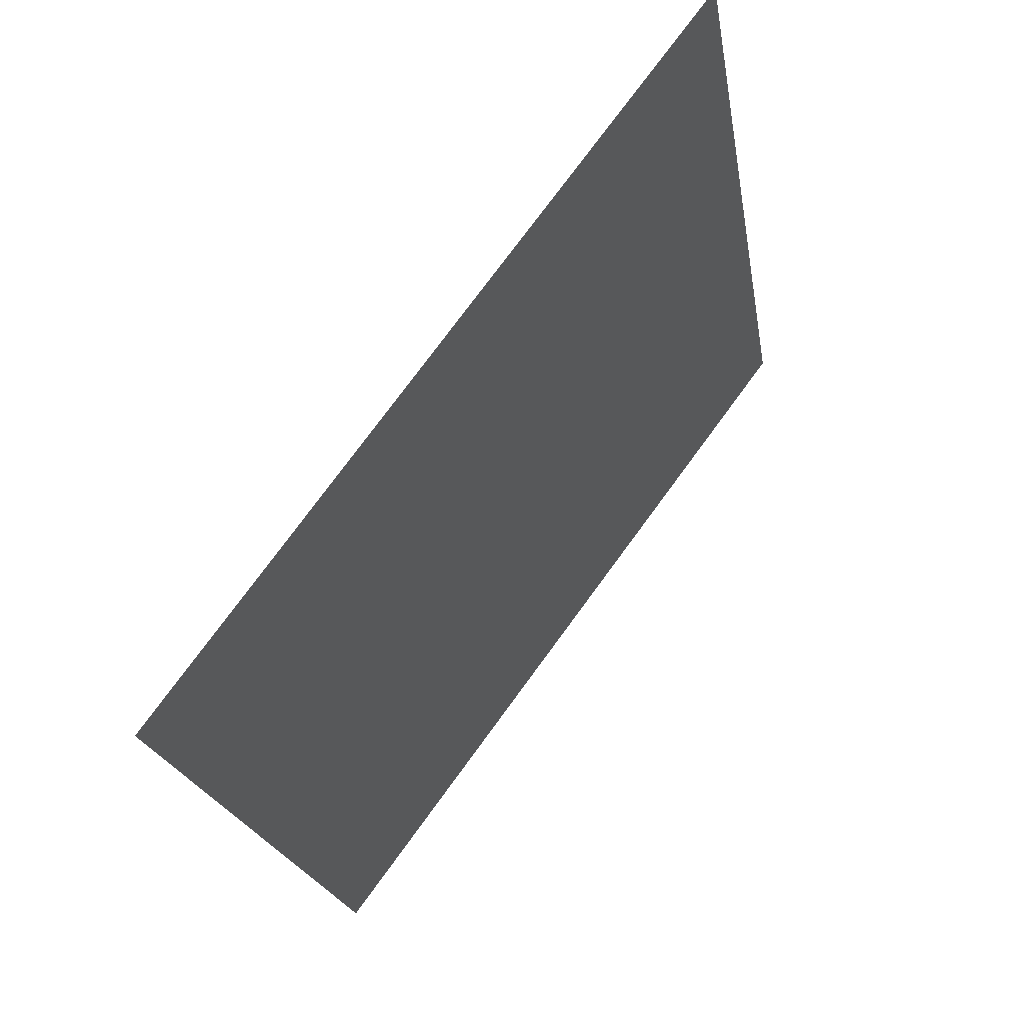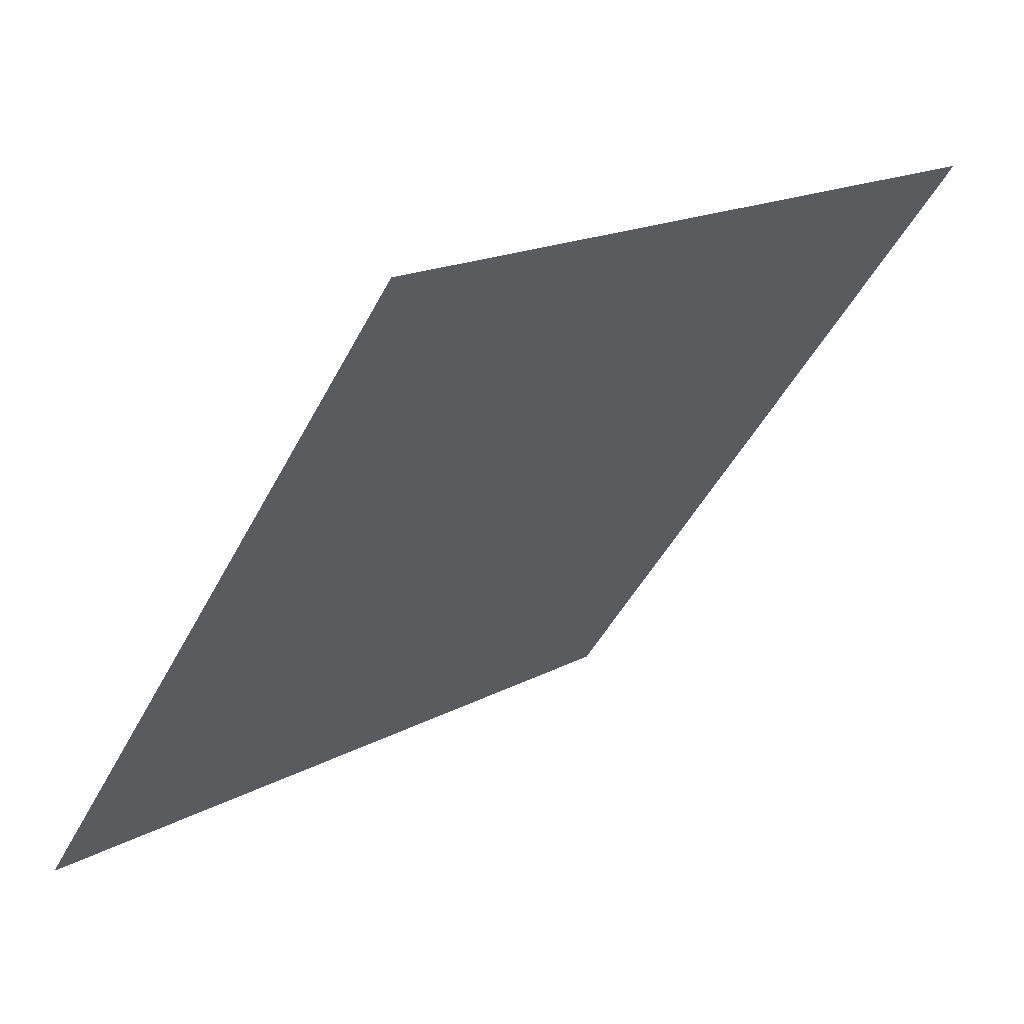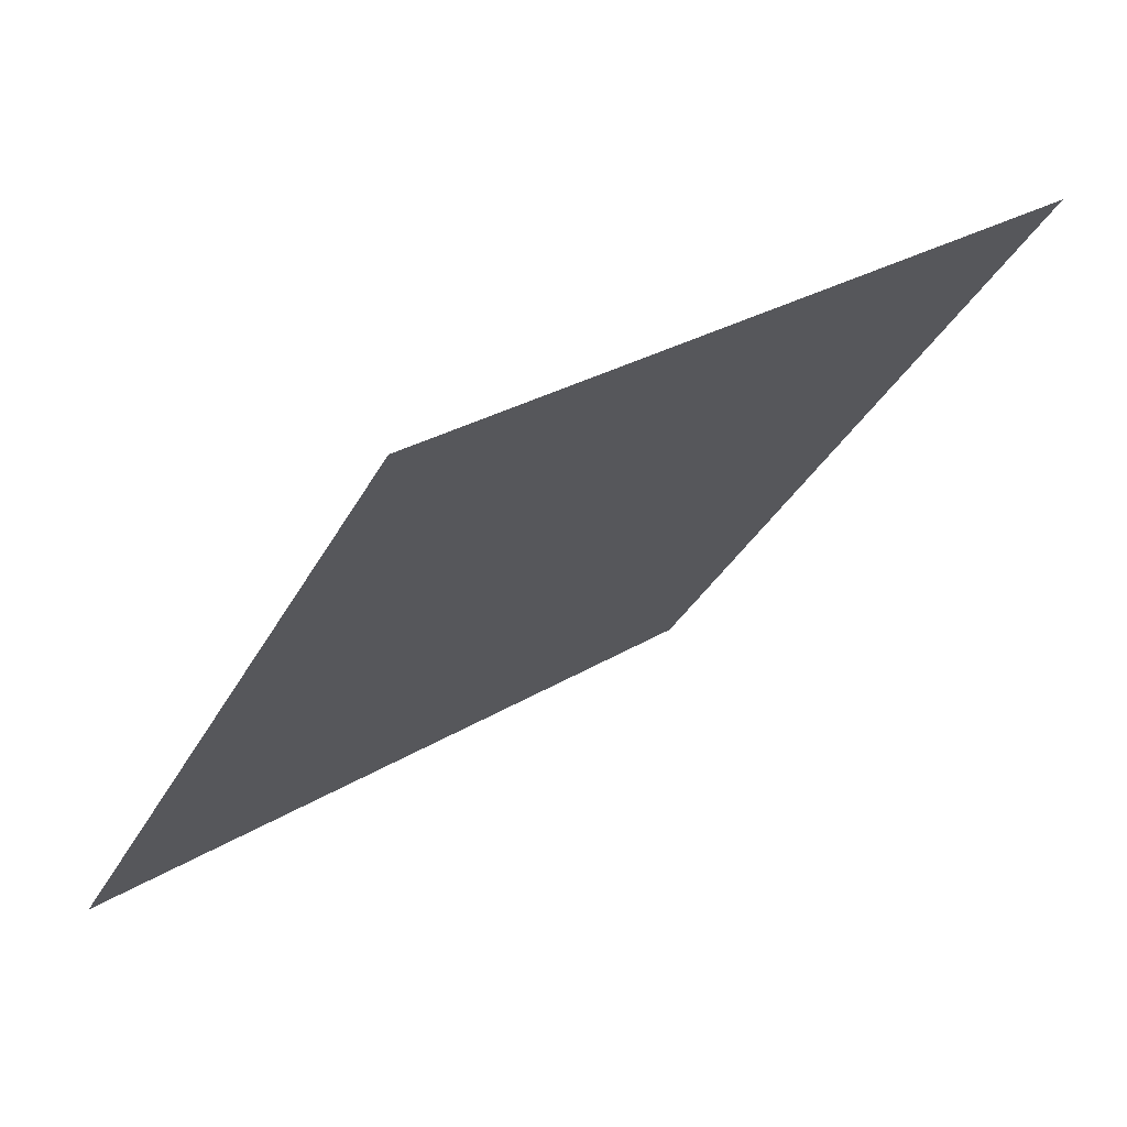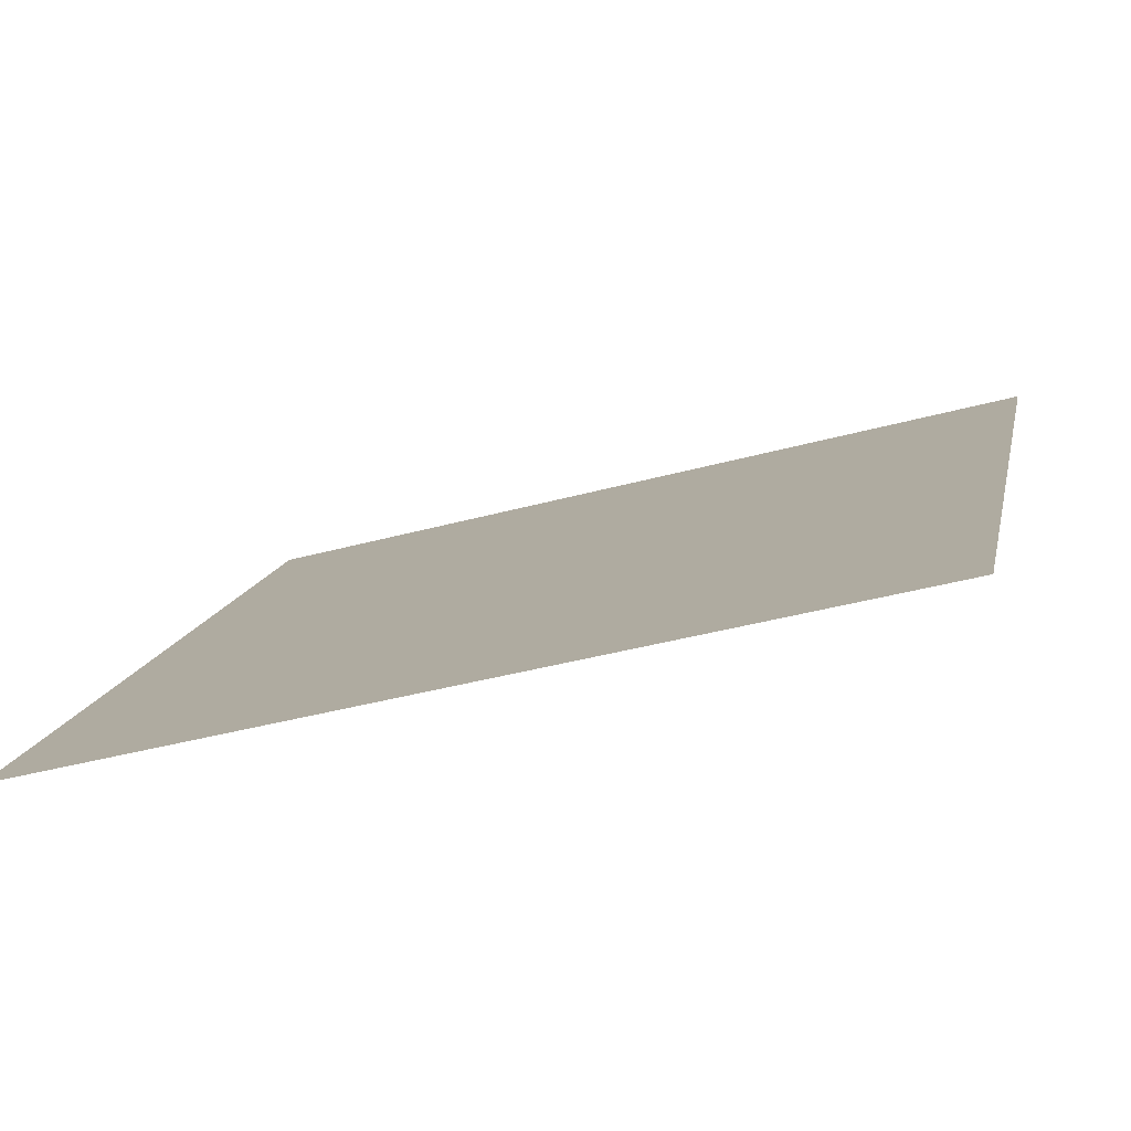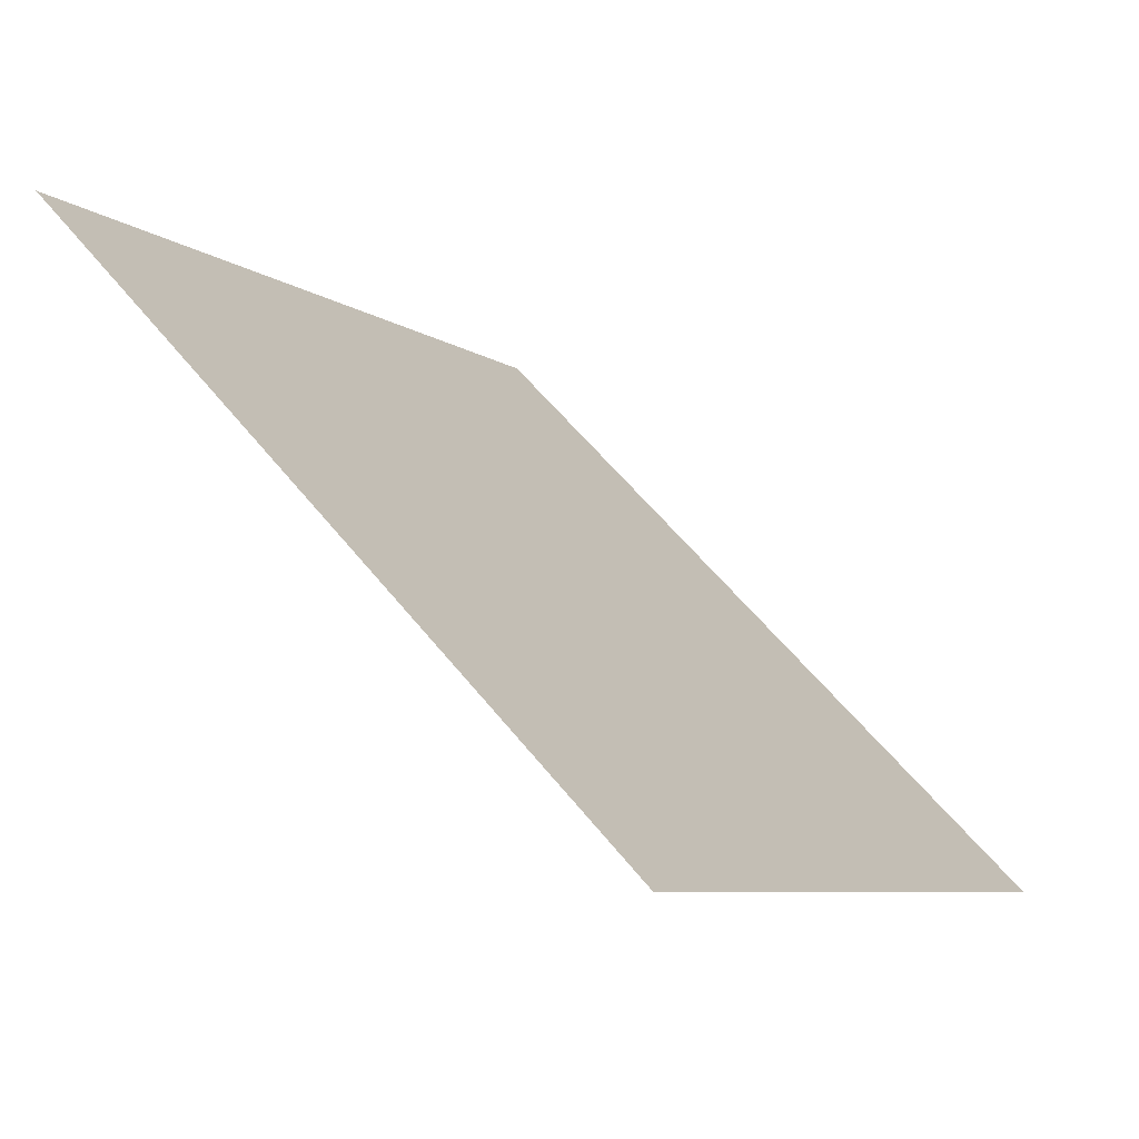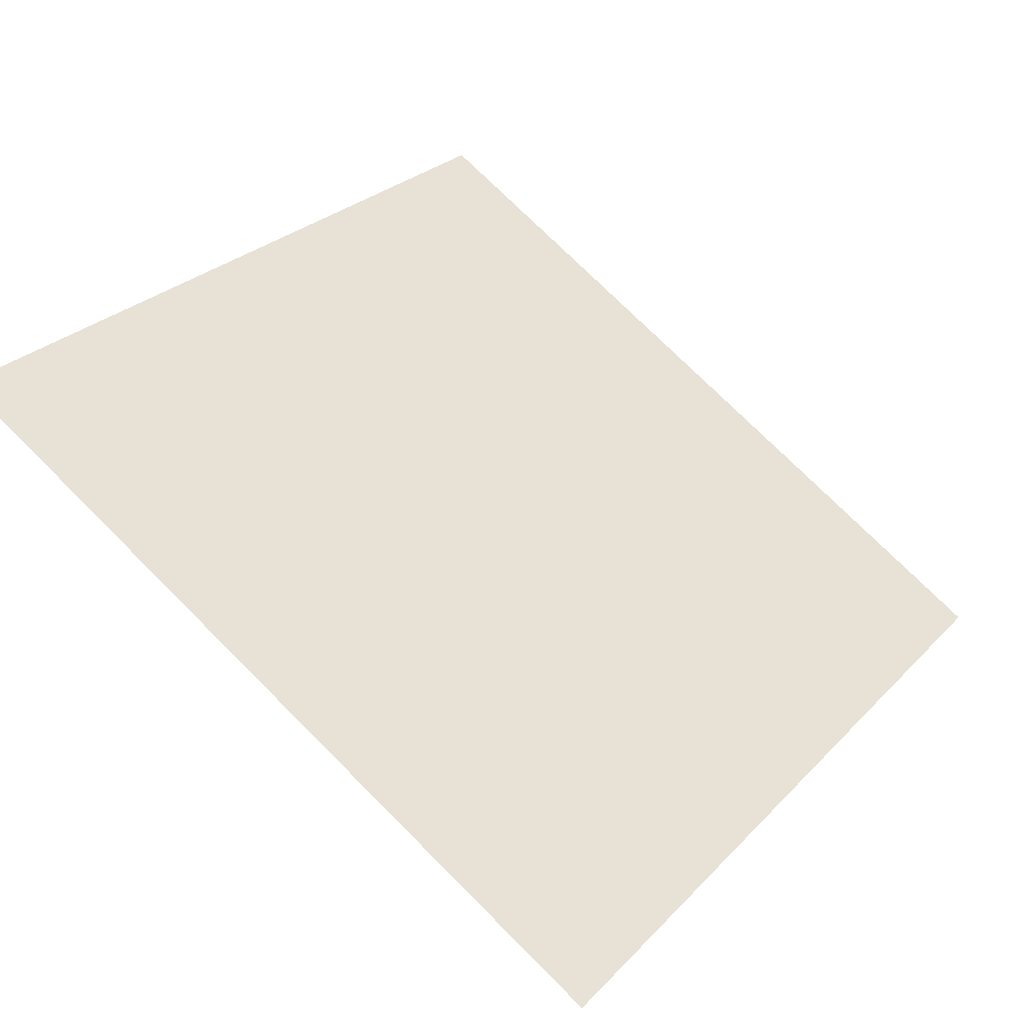
<metadata>
{"format":"obj","ext":"obj","renderer":"f3d","projection":"perspective","resolution":1024,"background":"white","views":[{"elev":-20.7,"azim":97.5,"up":"+Z"},{"elev":16.1,"azim":130.7,"up":"+Z"},{"elev":-32.7,"azim":-114.0,"up":"+Y"},{"elev":-41.7,"azim":17.3,"up":"+Z"},{"elev":58.1,"azim":-129.5,"up":"+Z"},{"elev":73.8,"azim":45.4,"up":"+Y"}]}
</metadata>
<code>
v 0.1065 0.6143 0.2801
v 0.09998 0.6145 0.2802
v 0.1001 0.6184 0.2854
v 0.1067 0.6183 0.2854
f 4 3 2 1

</code>
